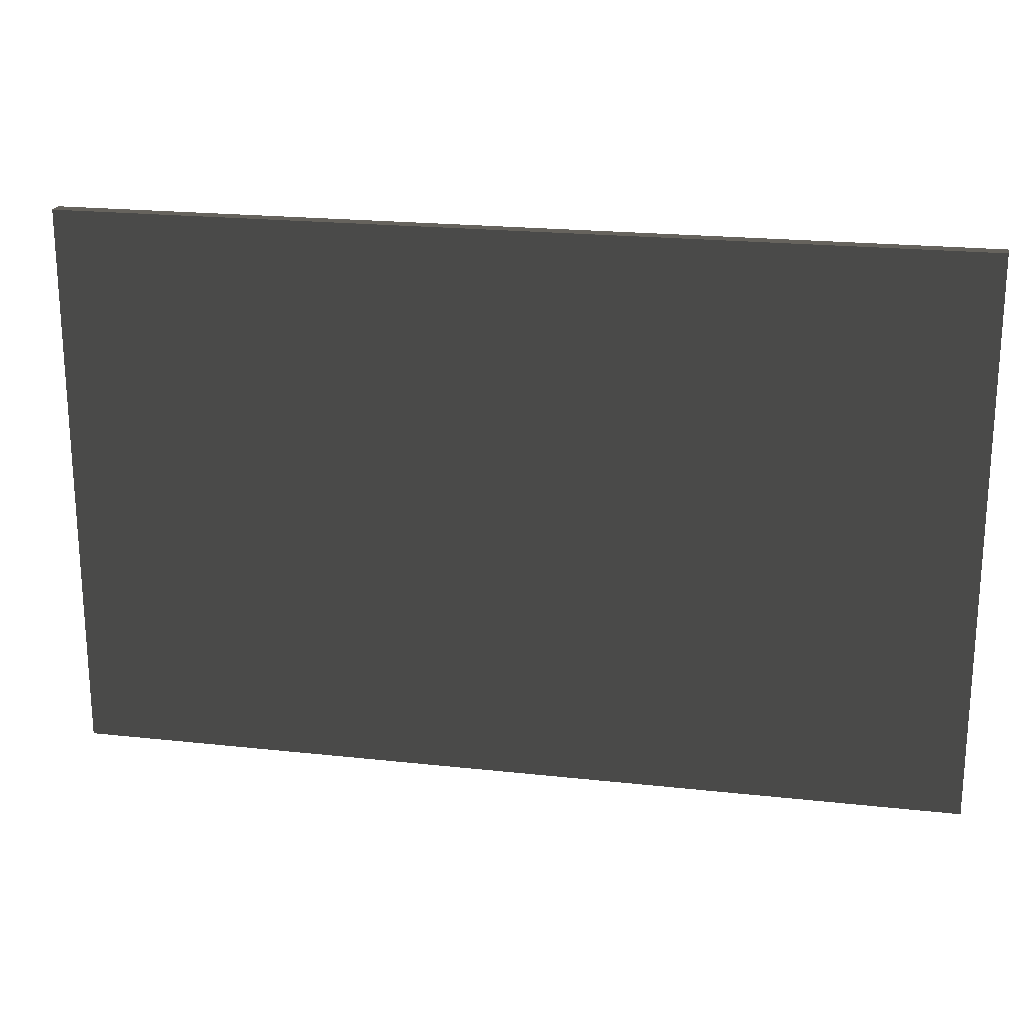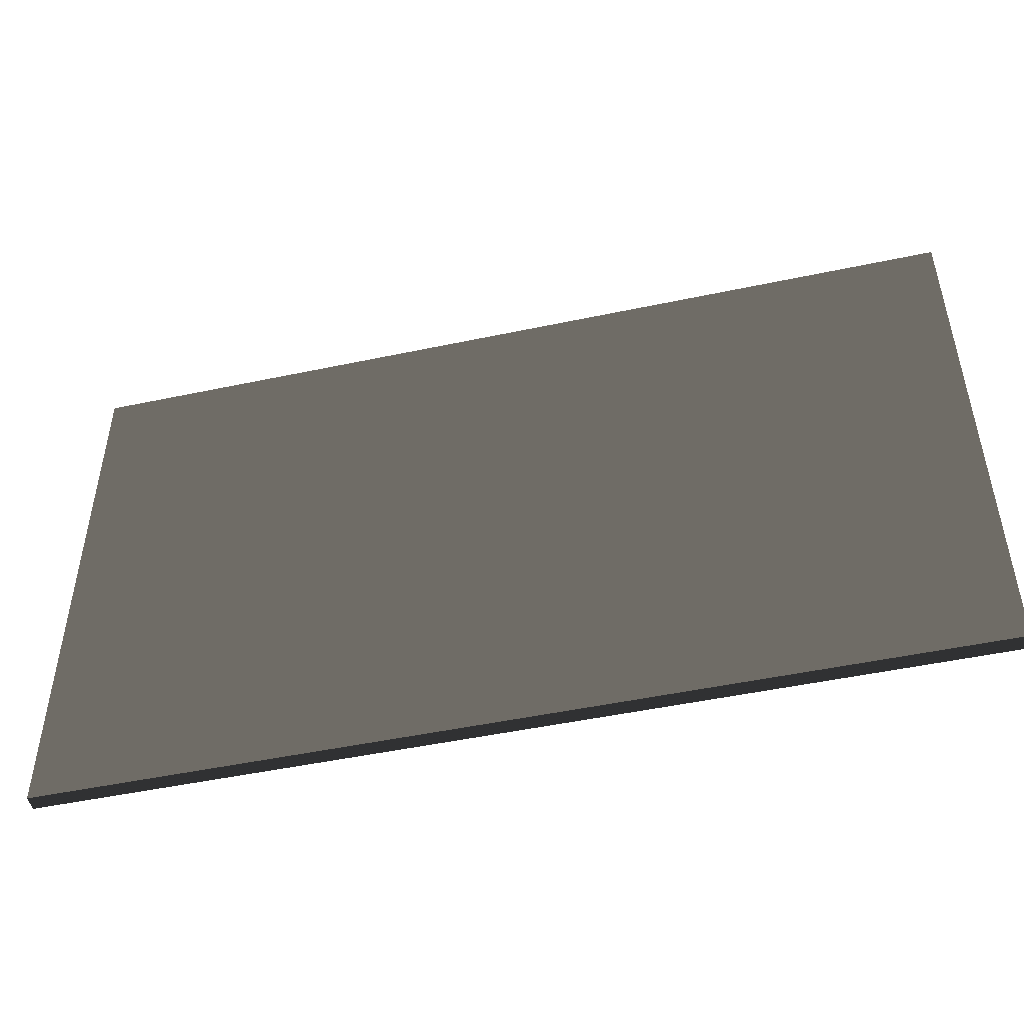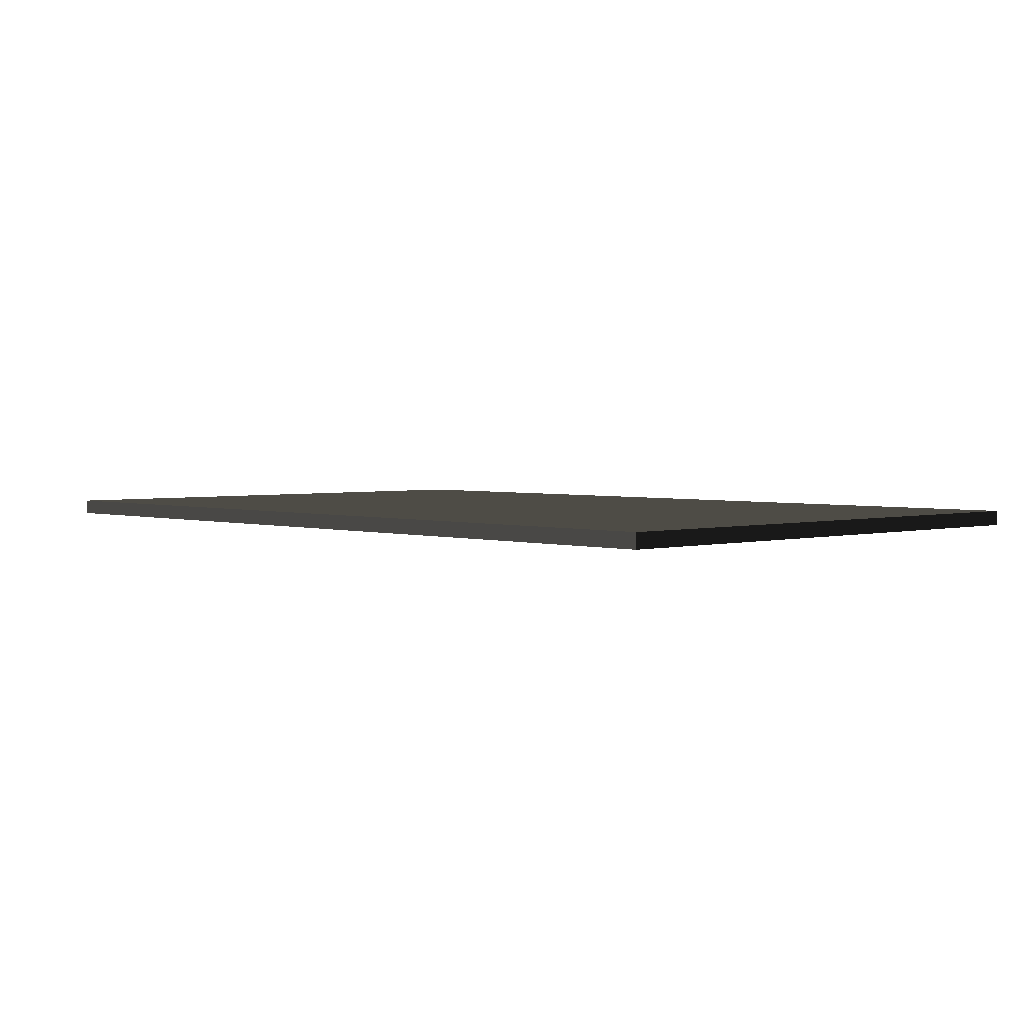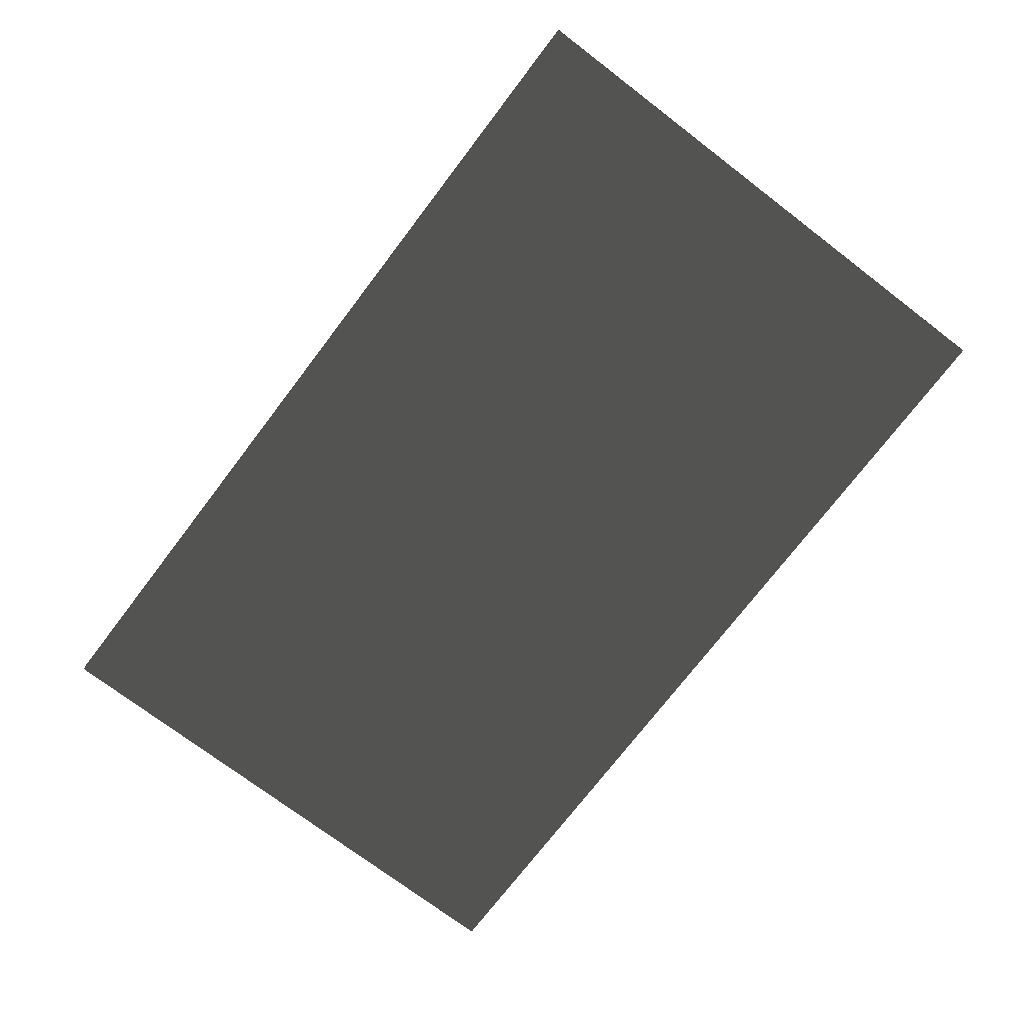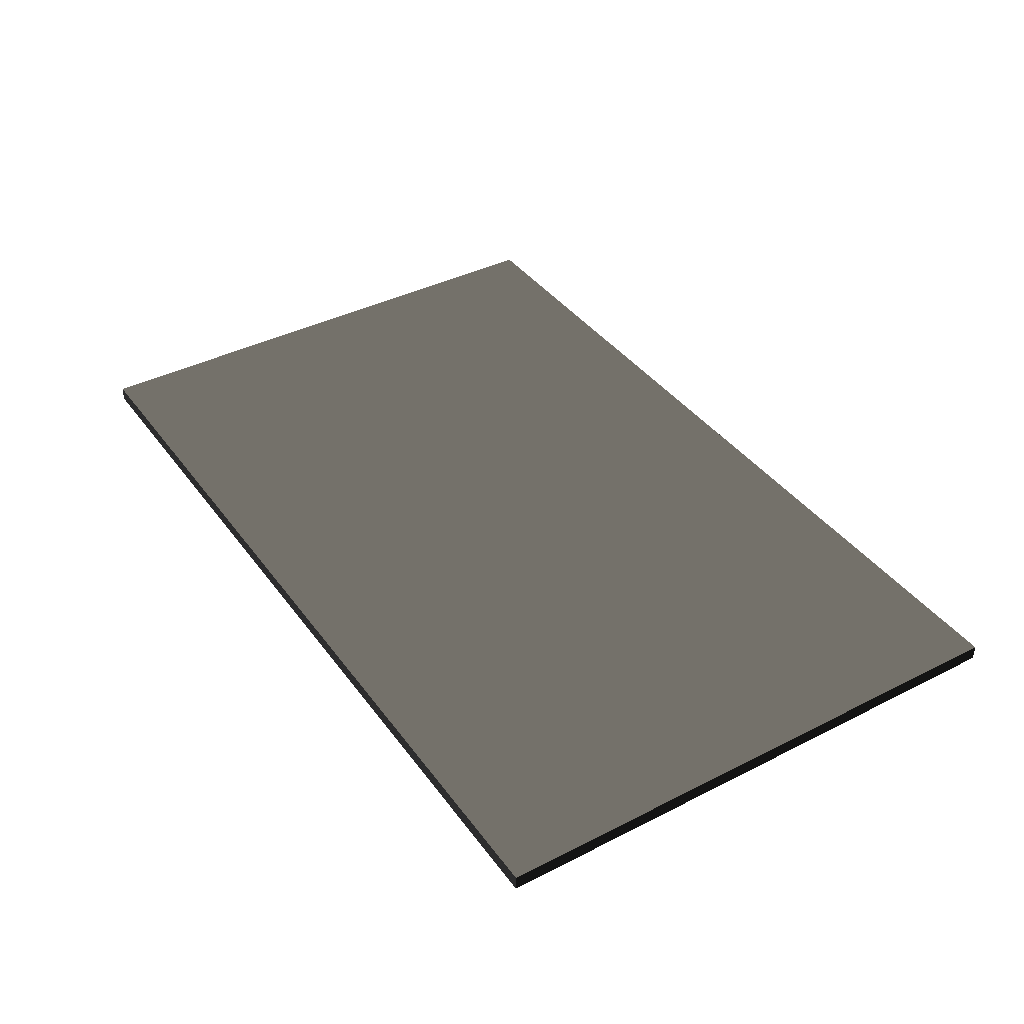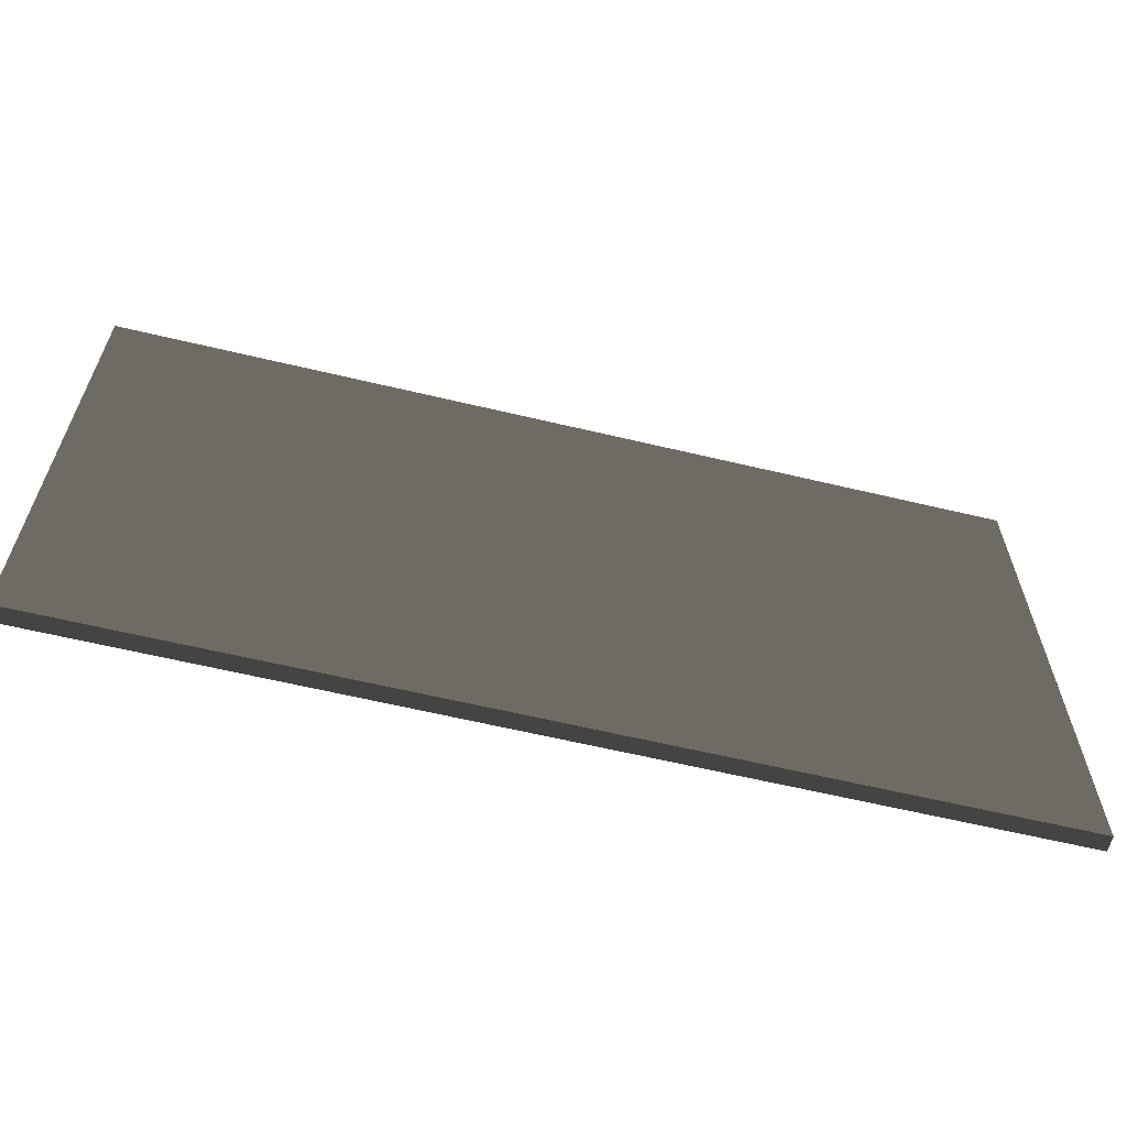
<metadata>
{"format":"obj","ext":"obj","renderer":"f3d","projection":"perspective","resolution":1024,"background":"white","views":[{"elev":20.9,"azim":11.2,"up":"+Y"},{"elev":-48.3,"azim":13.4,"up":"+Y"},{"elev":2.7,"azim":-133.4,"up":"+Z"},{"elev":-73.5,"azim":52.7,"up":"+Z"},{"elev":39.4,"azim":57.6,"up":"+Z"},{"elev":-62.3,"azim":-13.6,"up":"+Y"}]}
</metadata>
<code>
v -1.5 0.3125 -0.0249 0.502 0.502 0.502 #0.502
v -1.5 2.188 -0.0249 0.502 0.502 0.502 #0.502
v 1.5 0.3125 -0.0249 0.502 0.502 0.502 #0.502
v 1.5 2.188 -0.0249 0.502 0.502 0.502 #0.502
v 1.5 2.188 0.0249 0.502 0.502 0.502 #0.502
v 1.5 0.3125 -0.0249 0.502 0.502 0.502 #0.502
v -1.5 2.188 -0.0249 0.502 0.502 0.502 #0.502
v -1.5 2.188 0.0249 0.502 0.502 0.502 #0.502
v 1.5 2.188 -0.0249 0.502 0.502 0.502 #0.502
v -1.5 0.3125 0.0249 0.502 0.502 0.502 #0.502
v -1.5 2.188 0.0249 0.502 0.502 0.502 #0.502
v -1.5 0.3125 -0.0249 0.502 0.502 0.502 #0.502
v 1.5 0.3125 0.0249 0.502 0.502 0.502 #0.502
v -1.5 0.3125 0.0249 0.502 0.502 0.502 #0.502
v 1.5 0.3125 -0.0249 0.502 0.502 0.502 #0.502
v 1.5 0.3125 0.0249 0.502 0.502 0.502 #0.502
v 1.5 2.188 0.0249 0.502 0.502 0.502 #0.502
v -1.5 0.3125 0.0249 0.502 0.502 0.502 #0.502
v -1.5 2.188 -0.0249 0.502 0.502 0.502 #0.502
v 1.5 2.188 -0.0249 0.502 0.502 0.502 #0.502
v 1.5 0.3125 -0.0249 0.502 0.502 0.502 #0.502
v 1.5 2.188 0.0249 0.502 0.502 0.502 #0.502
v 1.5 0.3125 0.0249 0.502 0.502 0.502 #0.502
v 1.5 0.3125 -0.0249 0.502 0.502 0.502 #0.502
v -1.5 2.188 0.0249 0.502 0.502 0.502 #0.502
v 1.5 2.188 0.0249 0.502 0.502 0.502 #0.502
v 1.5 2.188 -0.0249 0.502 0.502 0.502 #0.502
v -1.5 2.188 0.0249 0.502 0.502 0.502 #0.502
v -1.5 2.188 -0.0249 0.502 0.502 0.502 #0.502
v -1.5 0.3125 -0.0249 0.502 0.502 0.502 #0.502
v -1.5 0.3125 0.0249 0.502 0.502 0.502 #0.502
v -1.5 0.3125 -0.0249 0.502 0.502 0.502 #0.502
v 1.5 0.3125 -0.0249 0.502 0.502 0.502 #0.502
v 1.5 2.188 0.0249 0.502 0.502 0.502 #0.502
v -1.5 2.188 0.0249 0.502 0.502 0.502 #0.502
v -1.5 0.3125 0.0249 0.502 0.502 0.502 #0.502
f 1 2 3
f 4 5 6
f 7 8 9
f 10 11 12
f 13 14 15
f 16 17 18
f 19 20 21
f 22 23 24
f 25 26 27
f 28 29 30
f 31 32 33
f 34 35 36

</code>
